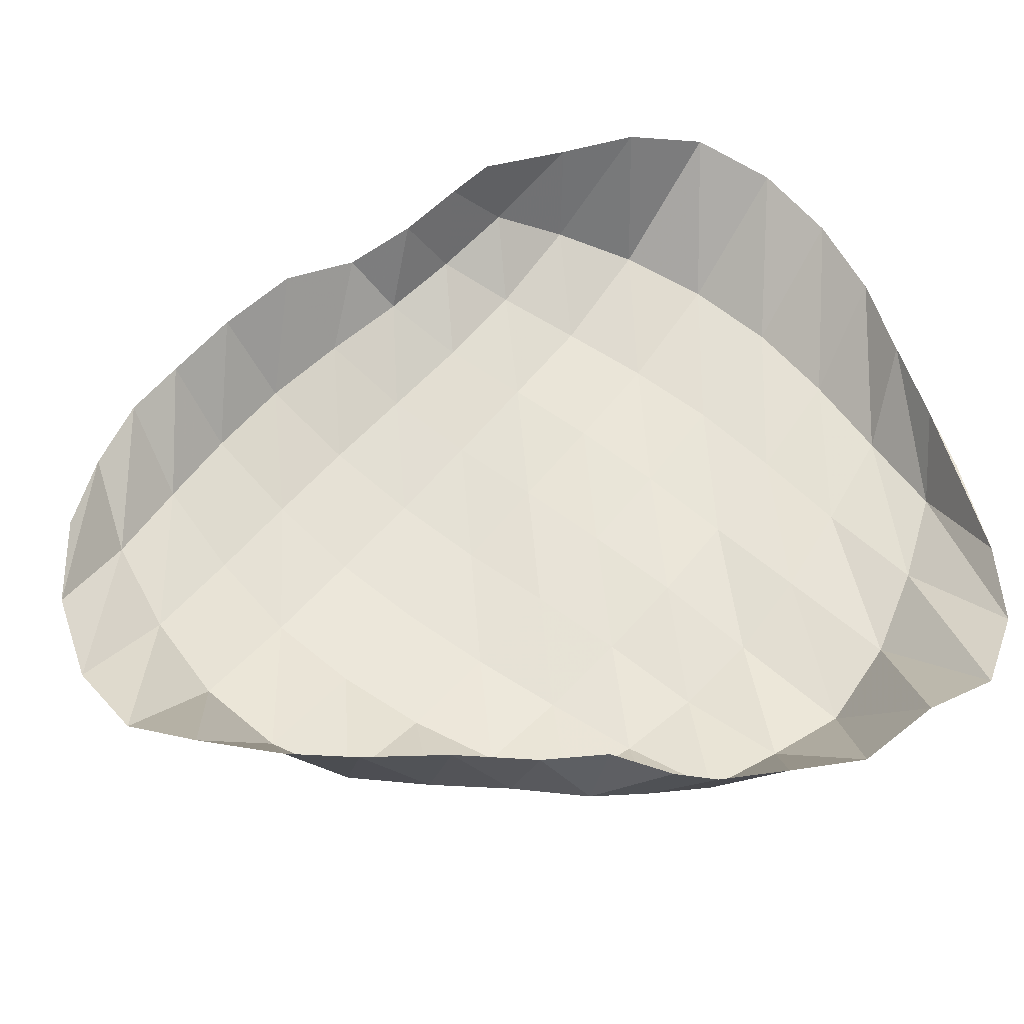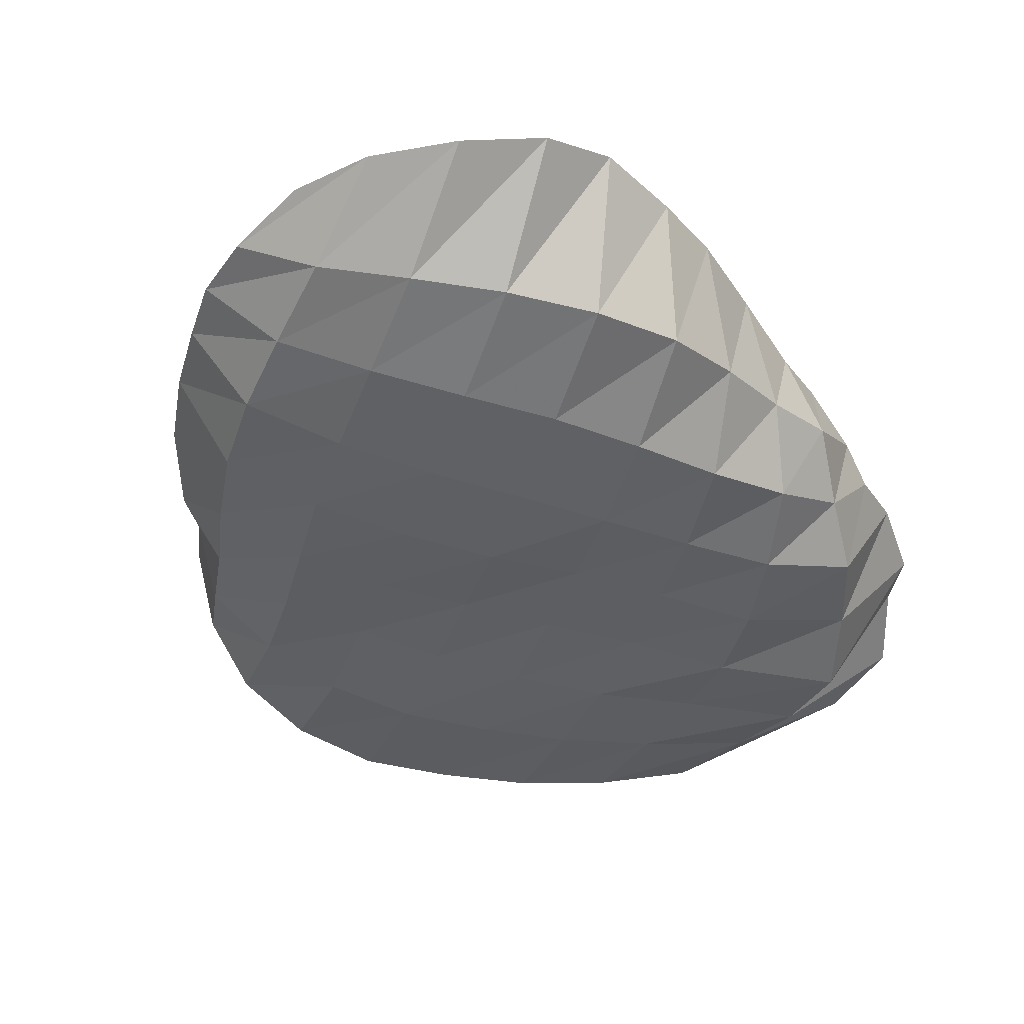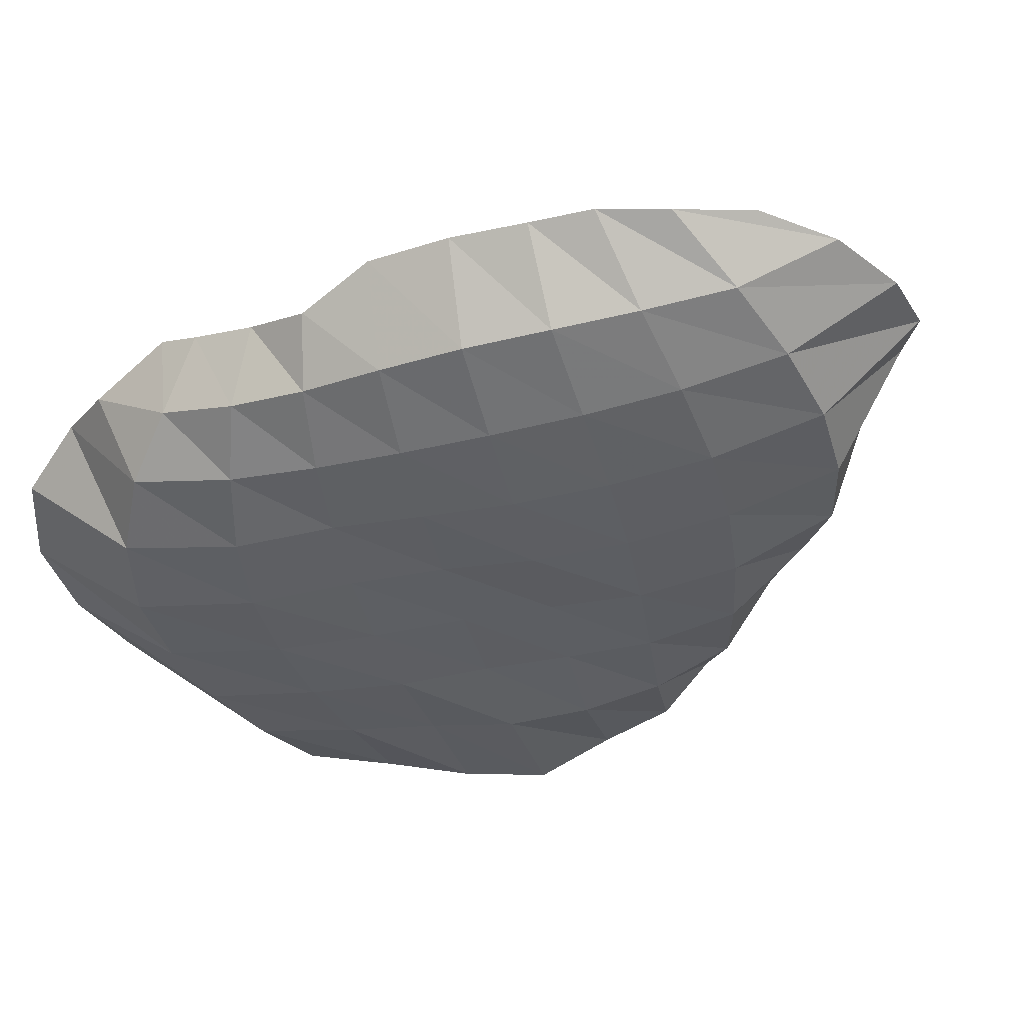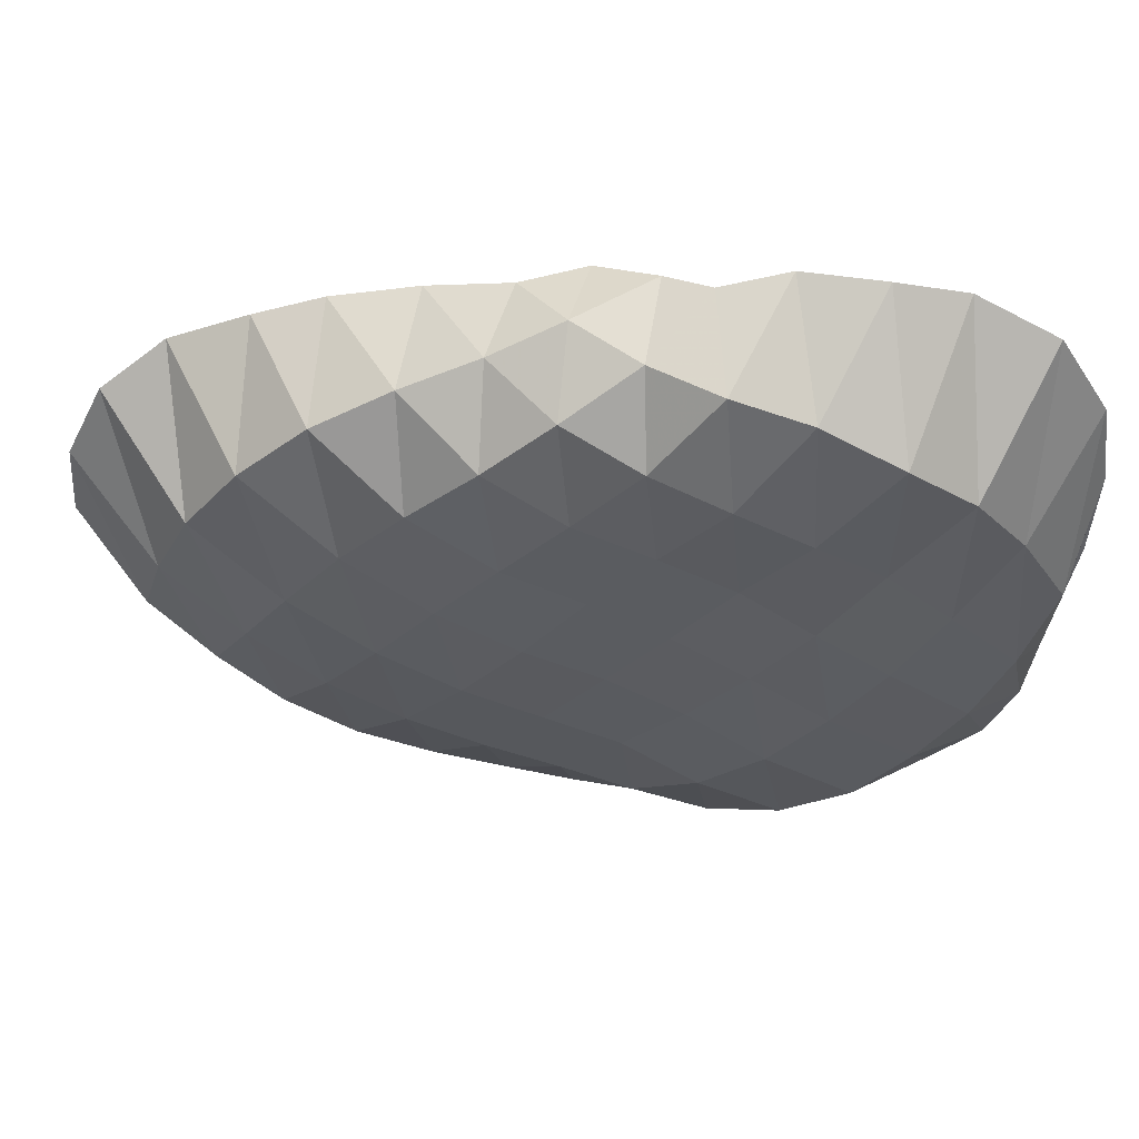
<metadata>
{"format":"obj","ext":"obj","renderer":"f3d","projection":"perspective","resolution":1024,"background":"white","views":[{"elev":61.1,"azim":70.6,"up":"+Y"},{"elev":-38.4,"azim":13.1,"up":"+Y"},{"elev":-36.4,"azim":-43.9,"up":"+Y"},{"elev":-35.8,"azim":83.9,"up":"+Y"}]}
</metadata>
<code>
v -4.873 -60.88 -13.19
v -3.944 -60.94 -12.84
v -2.94 -60.96 -12.83
v -2.063 -60.78 -13.16
v -1.515 -60.5 -13.84
v -1.04 -60.5 -14.71
v -0.7117 -60.47 -15.48
v -0.4129 -60.5 -16.45
v -0.09334 -60.66 -17.38
v 0.1347 -60.56 -18.11
v -5.682 -61.05 -13.71
v -4.733 -61.61 -13.67
v -3.721 -61.84 -13.84
v -2.741 -61.96 -14.15
v -1.849 -61.98 -14.68
v -1.113 -61.9 -15.38
v -0.6377 -61.71 -16.23
v -0.2239 -61.56 -17.08
v 0.2277 -61.39 -17.87
v 0.4555 -60.93 -18.77
v -6.255 -61.01 -14.31
v -5.408 -61.84 -14.46
v -4.421 -62.18 -14.8
v -3.463 -62.37 -15.23
v -2.565 -62.42 -15.78
v -1.744 -62.46 -16.41
v -0.9946 -62.44 -17.11
v -0.3006 -62.29 -17.82
v 0.234 -61.91 -18.62
v 0.6 -61.17 -19.27
v -6.641 -61.03 -14.94
v -6.002 -61.99 -15.24
v -5.041 -62.35 -15.72
v -4.098 -62.54 -16.23
v -3.196 -62.61 -16.81
v -2.333 -62.63 -17.42
v -1.49 -62.63 -18.07
v -0.6314 -62.59 -18.73
v 0.2682 -62.29 -19.41
v 0.8033 -61.06 -20.04
v -7.076 -61 -15.73
v -6.52 -62.04 -16.1
v -5.591 -62.42 -16.64
v -4.673 -62.59 -17.21
v -3.775 -62.64 -17.8
v -2.883 -62.59 -18.4
v -1.975 -62.61 -19.02
v -1.006 -62.7 -19.65
v 0.07801 -62.42 -20.32
v 0.9155 -61.22 -20.96
v -7.461 -61 -16.63
v -6.914 -62.01 -17.01
v -6.08 -62.4 -17.57
v -5.214 -62.53 -18.16
v -4.34 -62.55 -18.76
v -3.443 -62.57 -19.36
v -2.499 -62.59 -19.95
v -1.472 -62.71 -20.57
v -0.1984 -62.68 -21.25
v 0.6405 -61.03 -21.85
v -7.626 -61.29 -17.52
v -7.244 -61.96 -17.92
v -6.545 -62.35 -18.5
v -5.764 -62.47 -19.12
v -4.94 -62.56 -19.74
v -4.052 -62.62 -20.32
v -3.094 -62.66 -20.88
v -2.05 -62.6 -21.44
v -0.8141 -62.56 -22.11
v 0.4381 -61.37 -22.77
v -7.736 -61.06 -18.32
v -7.596 -61.88 -18.77
v -7.061 -62.29 -19.41
v -6.405 -62.55 -20.1
v -5.623 -62.66 -20.76
v -4.74 -62.66 -21.33
v -3.779 -62.65 -21.83
v -2.745 -62.59 -22.28
v -1.591 -62.42 -22.8
v -0.3109 -61.6 -23.39
v -7.997 -60.93 -19.03
v -7.937 -61.67 -19.62
v -7.706 -62.12 -20.41
v -7.198 -62.4 -21.21
v -6.458 -62.54 -21.93
v -5.548 -62.55 -22.48
v -4.559 -62.58 -22.89
v -3.523 -62.54 -23.18
v -2.462 -62.38 -23.43
v -1.284 -61.69 -23.65
v -8.115 -60.76 -19.53
v -8.206 -61.04 -20.62
v -8.015 -60.86 -21.48
v -7.89 -61.21 -22.43
v -7.233 -61.48 -23.14
v -6.334 -61.64 -23.57
v -5.344 -61.72 -23.76
v -4.325 -61.72 -23.75
v -3.305 -61.72 -23.75
v -2.5 -61.73 -23.75
v -3.962 -49.5 -10.72
v -2.177 -33.65 -7.09
v -1.249 -25.9 -5.45
v -0.8921 -26.28 -5.693
v -0.1148 -4.586 -1.049
v -0.2194 -12.77 -3.105
v -0.4629 -39.33 -10.07
v -0.2737 -40.11 -10.91
v -0.07854 -51.04 -14.62
v 0.01793 -8.065 -2.412
v -3.503 -37.64 -8.452
v -4.14 -53.89 -11.95
v -2.251 -37.4 -8.37
v -1.4 -31.65 -7.231
v -0.8916 -29.88 -7.076
v -0.6706 -37.3 -9.27
v -0.304 -29.42 -7.738
v -0.1505 -41.4 -11.49
v 0.1492 -40.23 -11.71
v 0.4089 -54.7 -16.85
v -5.484 -53.49 -12.54
v -4.886 -55.88 -13.07
v -3.099 -43.58 -10.38
v -2.134 -38.43 -9.385
v -1.503 -36.57 -9.242
v -0.7093 -25.4 -6.673
v -0.2927 -18.38 -5.035
v -0.1444 -29.93 -8.561
v 0.2332 -61.71 -18.56
v 0.3415 -34.82 -10.97
v -4.182 -38.43 -9.41
v -5.452 -56.31 -13.84
v -3.364 -41.62 -10.49
v -2.635 -40.21 -10.44
v -2.023 -39.62 -10.63
v -1.551 -41.65 -11.59
v -1.055 -44.37 -12.8
v -0.3956 -39.22 -11.74
v 0.09389 -21.8 -6.793
v 0.6323 -48.07 -15.78
v -2.709 -23.35 -6.021
v -1.584 -15.08 -3.911
v -3.92 -43.76 -11.66
v -3.15 -42.18 -11.6
v -2.471 -41 -11.65
v -1.902 -41.28 -12.14
v -1.315 -41.68 -12.66
v -0.6658 -41.49 -13
v 0.02206 -17.65 -5.745
v 0.2434 -16.27 -5.573
v -4.353 -35.59 -9.702
v -5.015 -44.98 -12.34
v -4.557 -46.77 -13.17
v -3.615 -43.36 -12.6
v -2.87 -41.36 -12.41
v -2.223 -40.4 -12.5
v -1.592 -39.88 -12.71
v -0.8566 -36.5 -11.97
v -0.09701 -30.65 -10.39
v 0.01187 -1.131 -0.4048
v -4.309 -34.63 -9.901
v -5.665 -48.45 -14.01
v -5.795 -55.2 -16.38
v -4.028 -43.65 -13.36
v -3.159 -40.01 -12.62
v -2.609 -40.33 -13.09
v -1.953 -39.55 -13.18
v -1.276 -38.97 -13.34
v -0.4051 -31.13 -11
v 0.01623 -2.274 -0.8437
v -6.528 -51.52 -15.46
v -6.385 -52.01 -15.78
v -6.084 -53.66 -16.73
v -3.973 -38.8 -12.47
v -3.303 -36.81 -12.19
v -2.822 -37.31 -12.7
v -2.355 -39.04 -13.6
v -1.777 -40.51 -14.42
v -0.9403 -36.89 -13.47
v -0.01934 -3.832 -1.455
v -2.705 -20.61 -6.439
v -7.409 -57.57 -18.32
v -4.677 -37.7 -12.39
v -3.898 -33.79 -11.49
v -3.066 -29.69 -10.41
v -2.544 -28.69 -10.31
v -2.521 -34.6 -12.65
v -2.256 -40.05 -14.84
v -1.74 -44.09 -16.56
v -0.583 -28.01 -10.74
v -5.377 -40.26 -12.94
v -3.629 -26.99 -9.118
v -0.1732 -1.315 -0.4643
v -0.207 -1.605 -0.5882
v -0.4077 -3.465 -1.304
v -2.623 -25.53 -9.762
v -0.1374 -1.587 -0.6111
v -1.52 -21.7 -8.349
v -1.444 -26.97 -10.38
v -2.5 -61.73 -23.75
v -3.962 -49.5 -10.72
v -2.177 -33.65 -7.09
v -1.249 -25.9 -5.45
v -0.8921 -26.28 -5.693
v -0.1148 -4.586 -1.049
v -0.2194 -12.77 -3.105
v -0.4629 -39.33 -10.07
v -0.2737 -40.11 -10.91
v -0.07854 -51.04 -14.62
v 0.01793 -8.065 -2.412
v -3.503 -37.64 -8.452
v -4.14 -53.89 -11.95
v -2.251 -37.4 -8.37
v -1.4 -31.65 -7.231
v -0.8916 -29.88 -7.076
v -0.6706 -37.3 -9.27
v -0.304 -29.42 -7.738
v -0.1505 -41.4 -11.49
v 0.1492 -40.23 -11.71
v 0.4089 -54.7 -16.85
v -5.484 -53.49 -12.54
v -4.886 -55.88 -13.07
v -3.099 -43.58 -10.38
v -2.134 -38.43 -9.385
v -1.503 -36.57 -9.242
v -0.7093 -25.4 -6.673
v -0.2927 -18.38 -5.035
v -0.1444 -29.93 -8.561
v 0.2332 -61.71 -18.56
v 0.3415 -34.82 -10.97
v -4.182 -38.43 -9.41
v -5.452 -56.31 -13.84
v -3.364 -41.62 -10.49
v -2.635 -40.21 -10.44
v -2.023 -39.62 -10.63
v -1.551 -41.65 -11.59
v -1.055 -44.37 -12.8
v -0.3956 -39.22 -11.74
v 0.09389 -21.8 -6.793
v 0.6323 -48.07 -15.78
v -2.709 -23.35 -6.021
v -1.584 -15.08 -3.911
v -3.92 -43.76 -11.66
v -3.15 -42.18 -11.6
v -2.471 -41 -11.65
v -1.902 -41.28 -12.14
v -1.315 -41.68 -12.66
v -0.6658 -41.49 -13
v 0.02206 -17.65 -5.745
v 0.2434 -16.27 -5.573
v -4.353 -35.59 -9.702
v -5.015 -44.98 -12.34
v -4.557 -46.77 -13.17
v -3.615 -43.36 -12.6
v -2.87 -41.36 -12.41
v -2.223 -40.4 -12.5
v -1.592 -39.88 -12.71
v -0.8566 -36.5 -11.97
v -0.09701 -30.65 -10.39
v 0.01187 -1.131 -0.4048
v -4.309 -34.63 -9.901
v -5.665 -48.45 -14.01
v -5.795 -55.2 -16.38
v -4.028 -43.65 -13.36
v -3.159 -40.01 -12.62
v -2.609 -40.33 -13.09
v -1.953 -39.55 -13.18
v -1.276 -38.97 -13.34
v -0.4051 -31.13 -11
v 0.01623 -2.274 -0.8437
v -6.528 -51.52 -15.46
v -6.385 -52.01 -15.78
v -6.084 -53.66 -16.73
v -3.973 -38.8 -12.47
v -3.303 -36.81 -12.19
v -2.822 -37.31 -12.7
v -2.355 -39.04 -13.6
v -1.777 -40.51 -14.42
v -0.9403 -36.89 -13.47
v -0.01934 -3.832 -1.455
v -2.705 -20.61 -6.439
v -7.409 -57.57 -18.32
v -4.677 -37.7 -12.39
v -3.898 -33.79 -11.49
v -3.066 -29.69 -10.41
v -2.544 -28.69 -10.31
v -2.521 -34.6 -12.65
v -2.256 -40.05 -14.84
v -1.74 -44.09 -16.56
v -0.583 -28.01 -10.74
v -5.377 -40.26 -12.94
v -3.629 -26.99 -9.118
v -0.1732 -1.315 -0.4643
v -0.207 -1.605 -0.5882
v -0.4077 -3.465 -1.304
v -2.623 -25.53 -9.762
v -0.1374 -1.587 -0.6111
v -1.52 -21.7 -8.349
v -1.444 -26.97 -10.38
v -2.5 -61.73 -23.75
f 12 2 11
f 11 2 1
f 13 3 12
f 12 3 2
f 14 4 13
f 13 4 3
f 15 5 14
f 4 5 14
f 16 6 15
f 15 6 5
f 17 7 16
f 16 7 6
f 18 8 17
f 17 8 7
f 19 9 18
f 8 9 18
f 20 10 19
f 9 10 19
f 22 12 21
f 21 12 11
f 23 13 22
f 22 13 12
f 24 14 23
f 23 14 13
f 25 15 24
f 24 15 14
f 26 16 25
f 25 16 15
f 27 17 26
f 26 17 16
f 28 18 27
f 27 18 17
f 29 19 28
f 28 19 18
f 30 20 29
f 29 20 19
f 32 22 31
f 31 22 21
f 33 23 32
f 32 23 22
f 34 24 33
f 33 24 23
f 35 25 34
f 34 25 24
f 36 26 35
f 35 26 25
f 37 27 36
f 36 27 26
f 38 28 37
f 37 28 27
f 39 29 38
f 38 29 28
f 40 30 39
f 39 30 29
f 42 32 41
f 31 32 41
f 43 33 42
f 42 33 32
f 44 34 43
f 43 34 33
f 45 35 44
f 44 35 34
f 46 36 45
f 45 36 35
f 47 37 46
f 46 37 36
f 48 38 47
f 47 38 37
f 49 39 48
f 48 39 38
f 49 40 50
f 49 40 39
f 52 42 51
f 51 42 41
f 53 43 52
f 52 43 42
f 54 44 53
f 53 44 43
f 55 45 54
f 54 45 44
f 56 46 55
f 55 46 45
f 57 47 56
f 56 47 46
f 58 48 57
f 57 48 47
f 59 49 58
f 58 49 48
f 60 50 59
f 59 50 49
f 62 52 61
f 61 52 51
f 63 53 62
f 62 53 52
f 64 54 63
f 63 54 53
f 65 55 64
f 64 55 54
f 66 56 65
f 65 56 55
f 67 57 66
f 66 57 56
f 68 58 67
f 67 58 57
f 69 59 68
f 68 59 58
f 69 60 70
f 69 60 59
f 72 62 71
f 71 62 61
f 73 63 72
f 72 63 62
f 74 64 73
f 73 64 63
f 75 65 74
f 74 65 64
f 76 66 75
f 75 66 65
f 77 67 76
f 76 67 66
f 78 68 77
f 77 68 67
f 79 69 78
f 78 69 68
f 80 70 79
f 79 70 69
f 82 72 81
f 71 72 81
f 83 73 82
f 82 73 72
f 84 74 83
f 83 74 73
f 85 75 84
f 84 75 74
f 86 76 85
f 85 76 75
f 87 77 86
f 86 77 76
f 88 78 87
f 87 78 77
f 89 79 88
f 88 79 78
f 89 80 90
f 89 80 79
f 92 82 91
f 91 82 81
f 93 83 92
f 92 83 82
f 93 84 94
f 93 84 83
f 94 85 95
f 94 85 84
f 96 86 95
f 95 86 85
f 96 87 97
f 96 87 86
f 98 88 97
f 97 88 87
f 99 89 98
f 98 89 88
f 100 90 99
f 99 90 89
f 12 2 11
f 1 2 11
f 13 3 12
f 2 3 12
f 14 4 13
f 3 4 13
f 15 5 14
f 14 5 4
f 16 6 15
f 5 6 15
f 17 7 16
f 6 7 16
f 18 8 17
f 7 8 17
f 19 9 18
f 18 9 8
f 19 10 20
f 19 10 9
f 22 12 21
f 11 12 21
f 23 13 22
f 22 13 12
f 24 14 23
f 23 14 13
f 25 15 24
f 24 15 14
f 26 16 25
f 25 16 15
f 27 17 26
f 26 17 16
f 28 18 27
f 27 18 17
f 29 19 28
f 28 19 18
f 29 20 30
f 29 20 19
f 32 22 31
f 21 22 31
f 33 23 32
f 32 23 22
f 34 24 33
f 33 24 23
f 35 25 34
f 34 25 24
f 36 26 35
f 35 26 25
f 37 27 36
f 36 27 26
f 38 28 37
f 37 28 27
f 39 29 38
f 38 29 28
f 39 30 40
f 39 30 29
f 42 32 41
f 41 32 31
f 43 33 42
f 42 33 32
f 44 34 43
f 43 34 33
f 45 35 44
f 44 35 34
f 46 36 45
f 45 36 35
f 47 37 46
f 46 37 36
f 48 38 47
f 47 38 37
f 49 39 48
f 48 39 38
f 50 40 49
f 49 40 39
f 52 42 51
f 41 42 51
f 53 43 52
f 52 43 42
f 54 44 53
f 53 44 43
f 55 45 54
f 54 45 44
f 56 46 55
f 55 46 45
f 57 47 56
f 56 47 46
f 58 48 57
f 57 48 47
f 59 49 58
f 58 49 48
f 59 50 60
f 59 50 49
f 62 52 61
f 51 52 61
f 63 53 62
f 62 53 52
f 64 54 63
f 63 54 53
f 65 55 64
f 64 55 54
f 66 56 65
f 65 56 55
f 67 57 66
f 66 57 56
f 68 58 67
f 67 58 57
f 69 59 68
f 68 59 58
f 70 60 69
f 69 60 59
f 72 62 71
f 61 62 71
f 73 63 72
f 72 63 62
f 74 64 73
f 73 64 63
f 75 65 74
f 74 65 64
f 76 66 75
f 75 66 65
f 77 67 76
f 76 67 66
f 78 68 77
f 77 68 67
f 79 69 78
f 78 69 68
f 79 70 80
f 79 70 69
f 82 72 81
f 81 72 71
f 83 73 82
f 82 73 72
f 84 74 83
f 83 74 73
f 85 75 84
f 84 75 74
f 86 76 85
f 85 76 75
f 87 77 86
f 86 77 76
f 88 78 87
f 87 78 77
f 89 79 88
f 88 79 78
f 90 80 89
f 89 80 79
f 91 82 92
f 81 82 91
f 92 83 93
f 92 83 82
f 94 84 93
f 93 84 83
f 95 85 94
f 94 85 84
f 95 86 96
f 95 86 85
f 97 87 96
f 96 87 86
f 97 88 98
f 97 88 87
f 98 89 99
f 98 89 88
f 99 90 100
f 99 90 89
f 12 2 11
f 11 2 1
f 13 3 12
f 12 3 2
f 14 4 13
f 13 4 3
f 15 5 14
f 14 5 4
f 16 6 15
f 15 6 5
f 17 7 16
f 16 7 6
f 18 8 17
f 17 8 7
f 19 9 18
f 18 9 8
f 20 10 19
f 19 10 9
f 22 12 21
f 21 12 11
f 23 13 22
f 22 13 12
f 24 14 23
f 23 14 13
f 25 15 24
f 24 15 14
f 26 16 25
f 25 16 15
f 27 17 26
f 26 17 16
f 28 18 27
f 27 18 17
f 29 19 28
f 28 19 18
f 30 20 29
f 29 20 19
f 32 22 31
f 31 22 21
f 33 23 32
f 32 23 22
f 34 24 33
f 33 24 23
f 35 25 34
f 34 25 24
f 36 26 35
f 35 26 25
f 37 27 36
f 36 27 26
f 38 28 37
f 37 28 27
f 39 29 38
f 38 29 28
f 40 30 39
f 39 30 29
f 42 32 41
f 41 32 31
f 43 33 42
f 42 33 32
f 44 34 43
f 43 34 33
f 45 35 44
f 44 35 34
f 46 36 45
f 45 36 35
f 47 37 46
f 46 37 36
f 48 38 47
f 47 38 37
f 49 39 48
f 48 39 38
f 50 40 49
f 49 40 39
f 52 42 51
f 51 42 41
f 53 43 52
f 52 43 42
f 54 44 53
f 53 44 43
f 55 45 54
f 54 45 44
f 56 46 55
f 55 46 45
f 57 47 56
f 56 47 46
f 58 48 57
f 57 48 47
f 59 49 58
f 58 49 48
f 60 50 59
f 59 50 49
f 62 52 61
f 61 52 51
f 63 53 62
f 62 53 52
f 64 54 63
f 63 54 53
f 65 55 64
f 64 55 54
f 66 56 65
f 65 56 55
f 67 57 66
f 66 57 56
f 68 58 67
f 67 58 57
f 69 59 68
f 68 59 58
f 70 60 69
f 69 60 59
f 72 62 71
f 71 62 61
f 73 63 72
f 72 63 62
f 74 64 73
f 73 64 63
f 75 65 74
f 74 65 64
f 76 66 75
f 75 66 65
f 77 67 76
f 76 67 66
f 78 68 77
f 77 68 67
f 79 69 78
f 78 69 68
f 80 70 79
f 79 70 69
f 82 72 81
f 81 72 71
f 83 73 82
f 82 73 72
f 84 74 83
f 83 74 73
f 85 75 84
f 84 75 74
f 86 76 85
f 85 76 75
f 87 77 86
f 86 77 76
f 88 78 87
f 87 78 77
f 89 79 88
f 88 79 78
f 90 80 89
f 89 80 79
f 92 82 91
f 91 82 81
f 93 83 92
f 92 83 82
f 94 84 93
f 93 84 83
f 95 85 94
f 94 85 84
f 96 86 95
f 95 86 85
f 97 87 96
f 96 87 86
f 98 88 97
f 97 88 87
f 99 89 98
f 98 89 88
f 100 90 99
f 99 90 89

</code>
